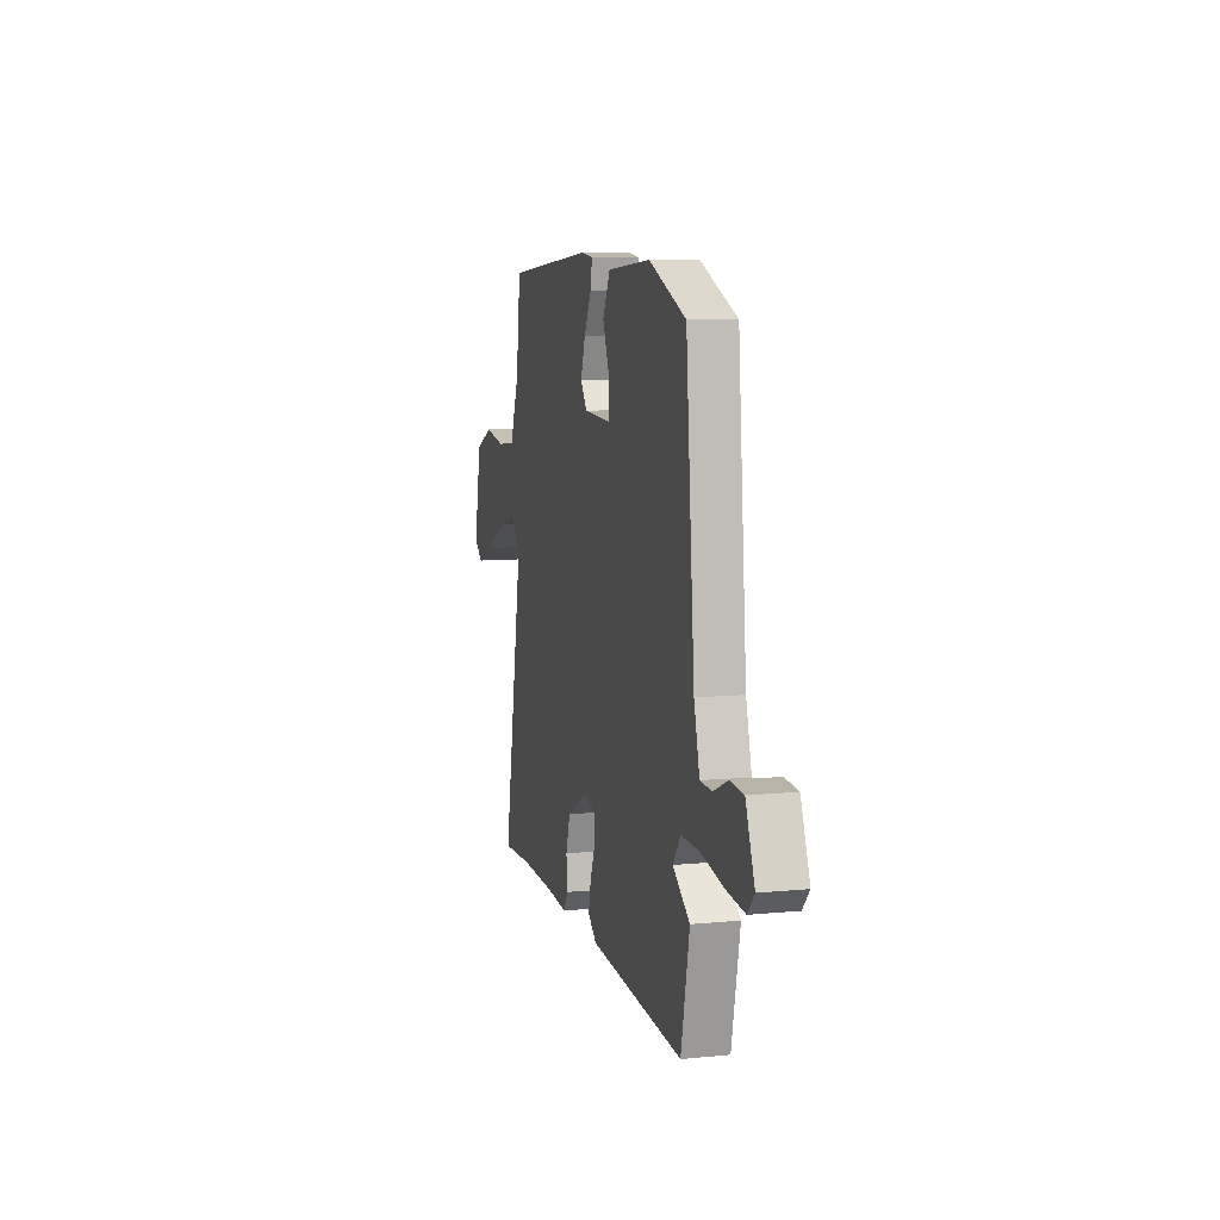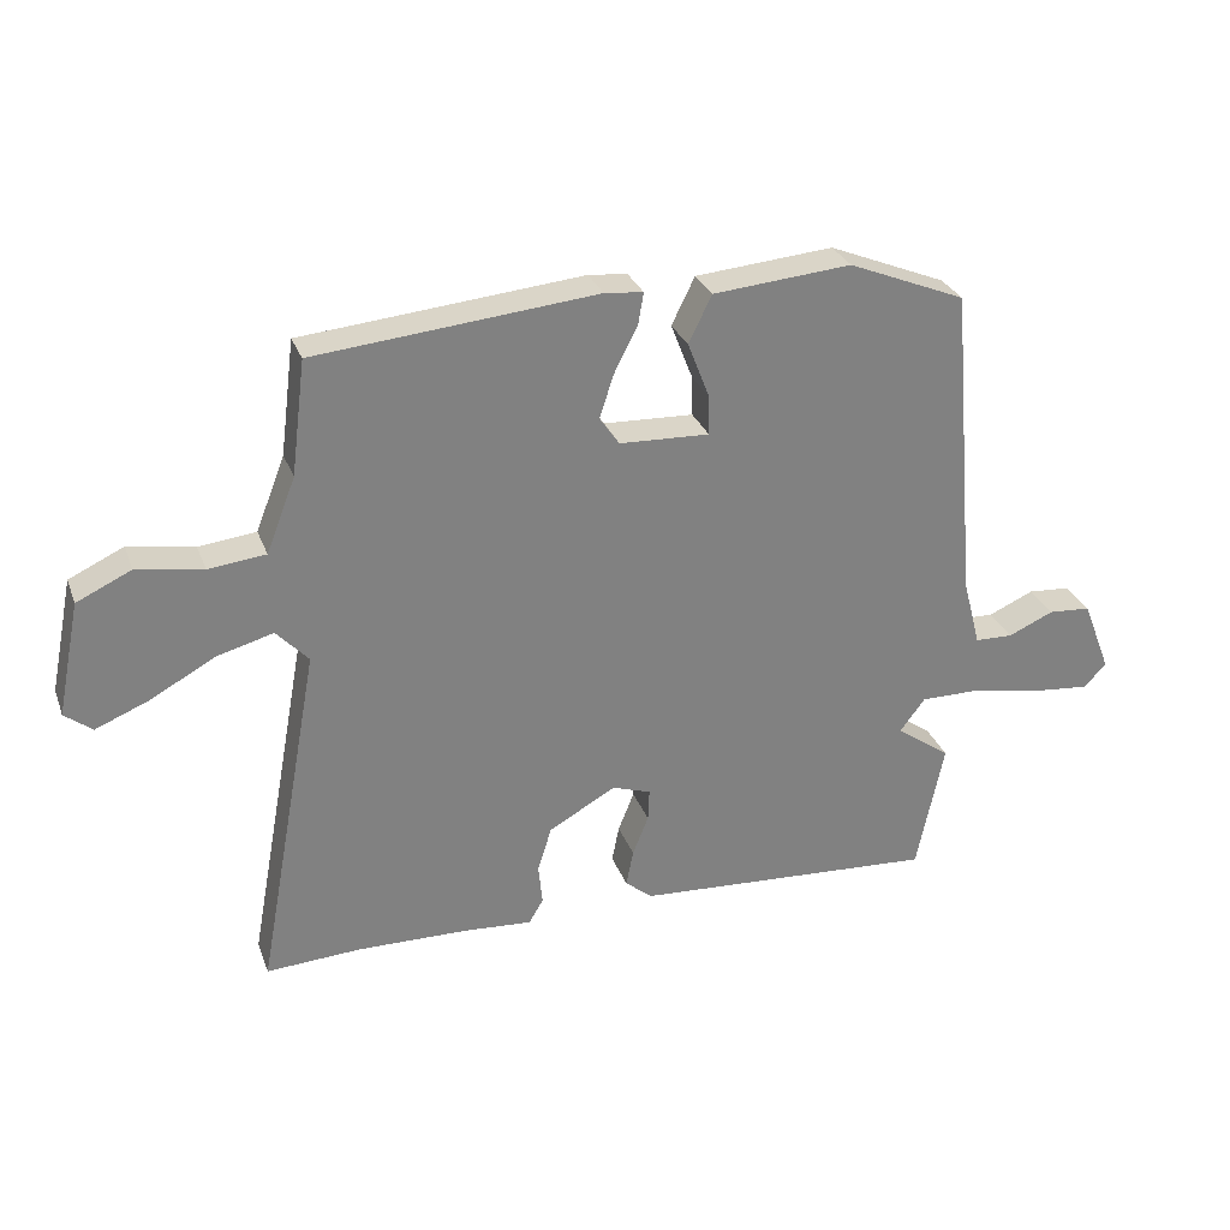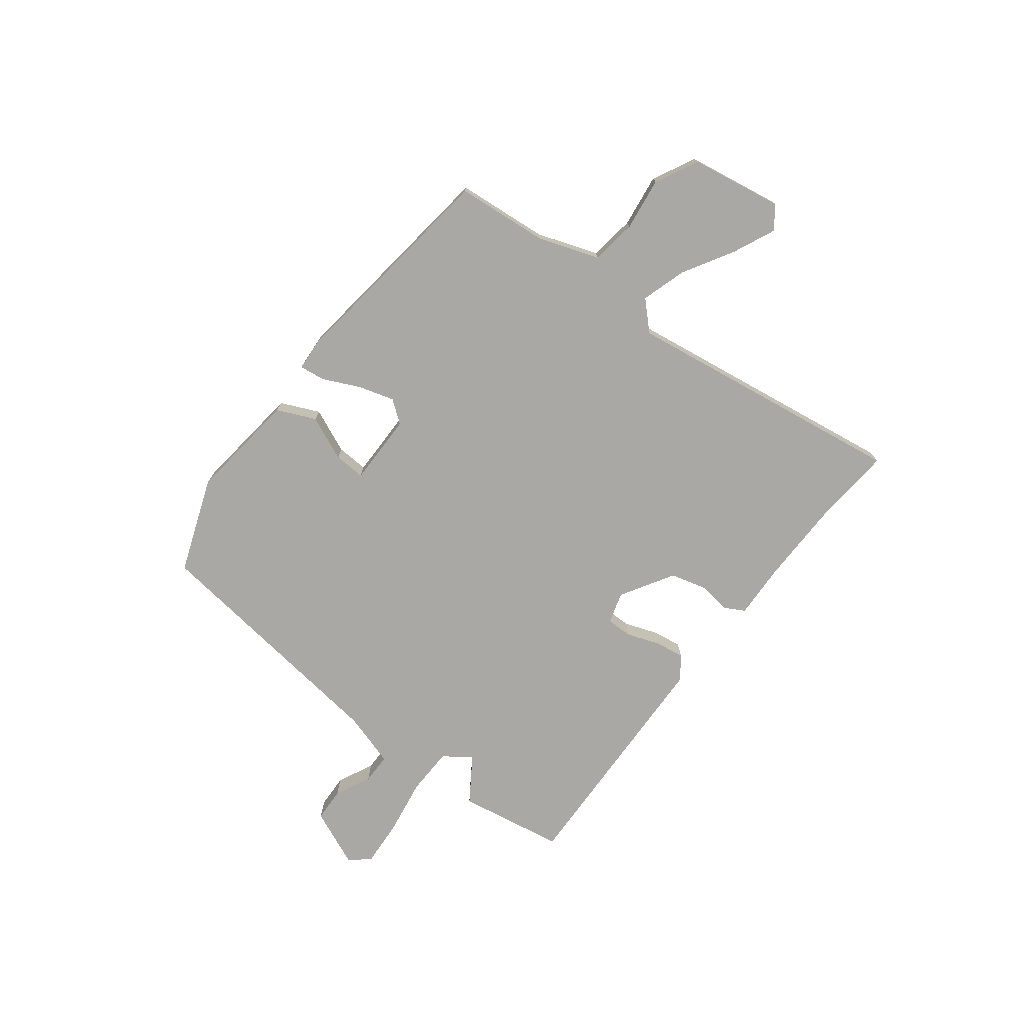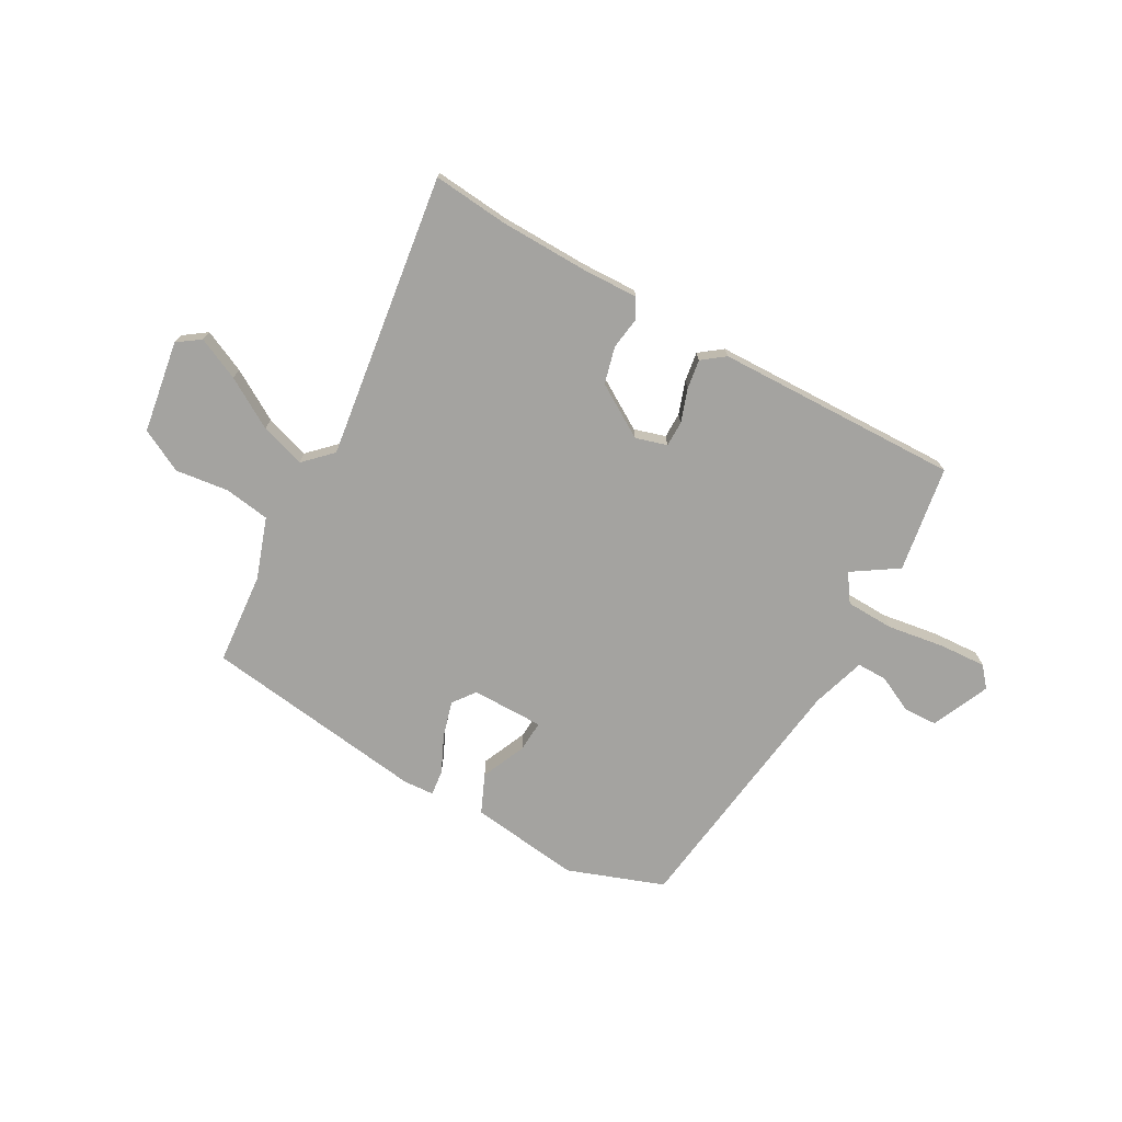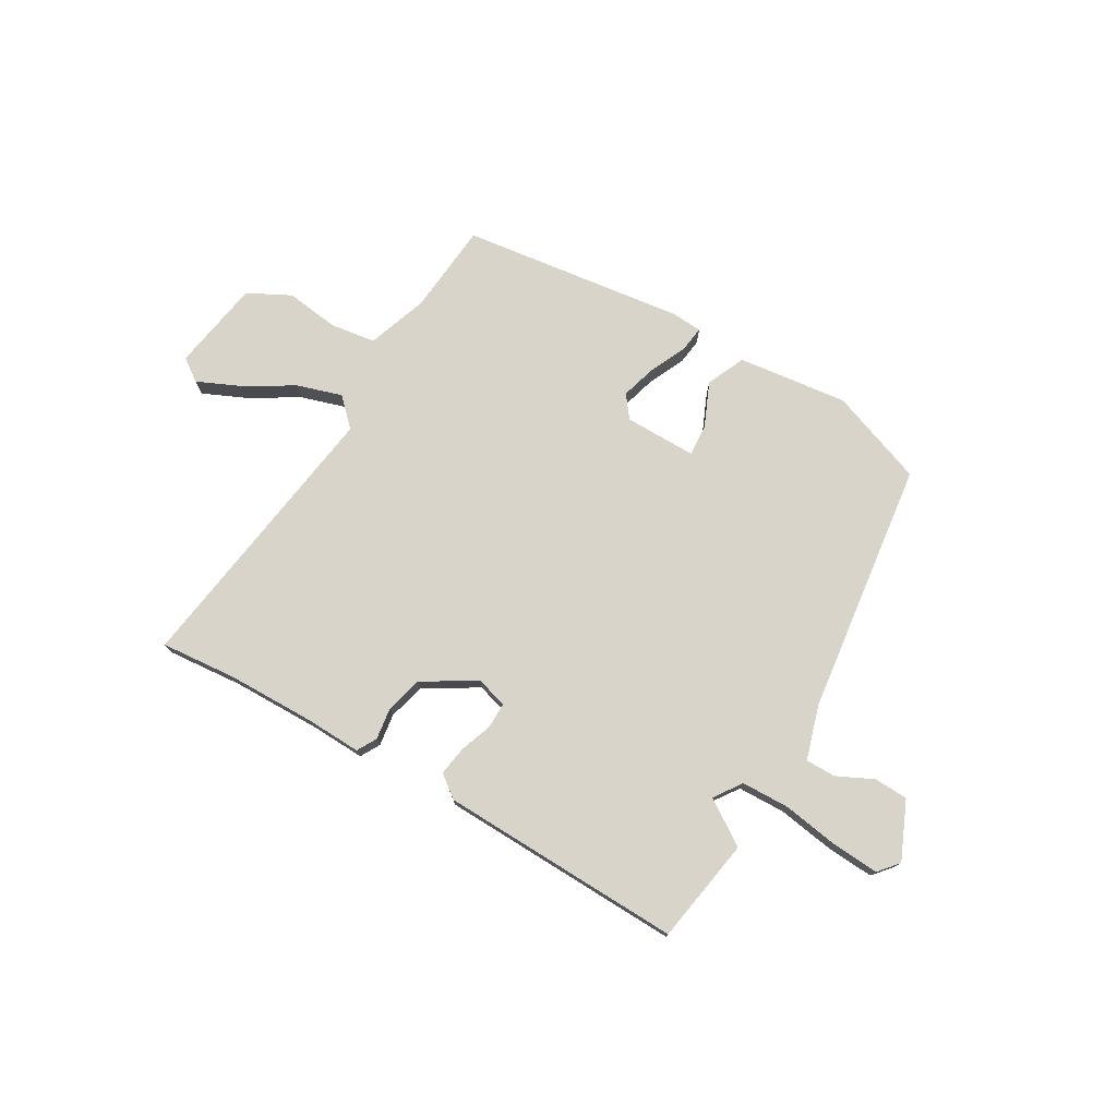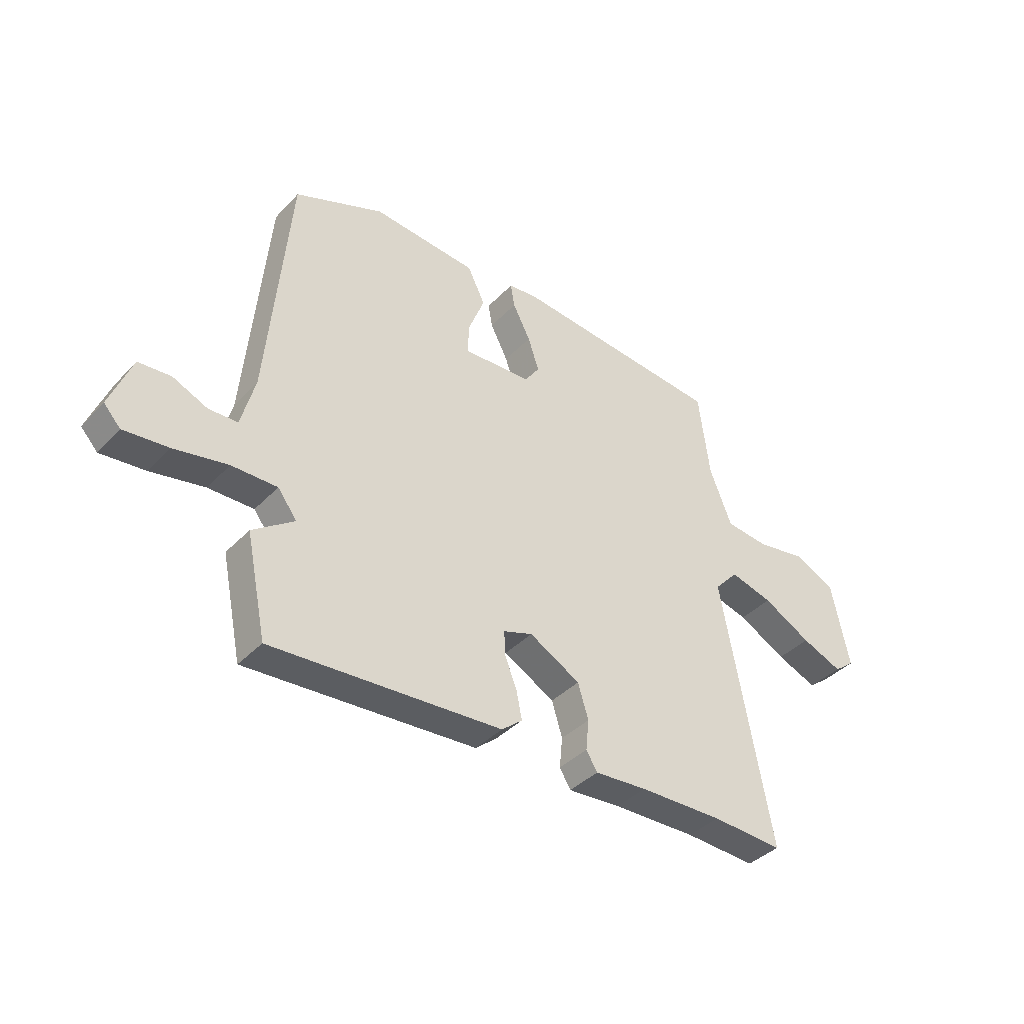
<metadata>
{"format":"obj","ext":"obj","renderer":"f3d","projection":"perspective","resolution":1024,"background":"white","views":[{"elev":8.8,"azim":-104.7,"up":"+Z"},{"elev":29.5,"azim":161.5,"up":"+Z"},{"elev":-74.9,"azim":50.4,"up":"+Y"},{"elev":-73.0,"azim":148.3,"up":"+Y"},{"elev":75.6,"azim":-152.0,"up":"+Y"},{"elev":-39.1,"azim":-38.2,"up":"+Z"}]}
</metadata>
<code>
v -0.492 0.07 -0.536
v -0.533 0.07 -0.339
v -0.451 0.07 -0.28
v -0.489 0.07 -0.23
v -0.579 0.07 -0.231
v -0.685 0.07 -0.252
v -0.773 0.07 -0.261
v -0.806 0.07 -0.225
v -0.763 0.07 -0.115
v -0.699 0.07 -0.11
v -0.63 0.07 -0.14
v -0.573 0.07 -0.138
v -0.546 0.07 -0.035
v -0.504 0.07 0.445
v -0.327 0.07 0.518
v -0.119 0.07 0.501
v -0.084 0.07 0.43
v -0.117 0.07 0.345
v -0.118 0.07 0.286
v 0.017 0.07 0.292
v 0.047 0.07 0.335
v 0.025 0.07 0.401
v -0.01 0.07 0.469
v -0.018 0.07 0.517
v 0.04 0.07 0.523
v 0.462 0.07 0.485
v 0.484 0.07 0.313
v 0.528 0.07 0.201
v 0.614 0.07 0.192
v 0.713 0.07 0.209
v 0.795 0.07 0.171
v 0.83 0.07 0
v 0.789 0.07 -0.032
v 0.708 0.07 0.001
v 0.612 0.07 0.053
v 0.527 0.07 0.076
v 0.479 0.07 0.024
v 0.576 0.07 -0.504
v 0.434 0.07 -0.497
v 0.268 0.07 -0.501
v 0.164 0.07 -0.509
v 0.142 0.07 -0.473
v 0.148 0.07 -0.412
v 0.127 0.07 -0.344
v 0.026 0.07 -0.288
v -0.032 0.07 -0.308
v -0.03 0.07 -0.356
v -0.006 0.07 -0.416
v 0.005 0.07 -0.471
v -0.036 0.07 -0.505
v -0.492 0 -0.536
v -0.533 0 -0.339
v -0.451 0 -0.28
v -0.489 0 -0.23
v -0.579 0 -0.231
v -0.685 0 -0.252
v -0.773 0 -0.261
v -0.806 0 -0.225
v -0.763 0 -0.115
v -0.699 0 -0.11
v -0.63 0 -0.14
v -0.573 0 -0.138
v -0.546 0 -0.035
v -0.504 0 0.445
v -0.327 0 0.518
v -0.119 0 0.501
v -0.084 0 0.43
v -0.117 0 0.345
v -0.118 0 0.286
v 0.017 0 0.292
v 0.047 0 0.335
v 0.025 0 0.401
v -0.01 0 0.469
v -0.018 0 0.517
v 0.04 0 0.523
v 0.462 0 0.485
v 0.484 0 0.313
v 0.528 0 0.201
v 0.614 0 0.192
v 0.713 0 0.209
v 0.795 0 0.171
v 0.83 0 0
v 0.789 0 -0.032
v 0.708 0 0.001
v 0.612 0 0.053
v 0.527 0 0.076
v 0.479 0 0.024
v 0.576 0 -0.504
v 0.434 0 -0.497
v 0.268 0 -0.501
v 0.164 0 -0.509
v 0.142 0 -0.473
v 0.148 0 -0.412
v 0.127 0 -0.344
v 0.026 0 -0.288
v -0.032 0 -0.308
v -0.03 0 -0.356
v -0.006 0 -0.416
v 0.005 0 -0.471
v -0.036 0 -0.505
f 47 48 49 50
f 46 47 50 1
f 40 41 42 43
f 39 40 43 44
f 37 38 39 44
f 36 37 44 45
f 32 33 34 35
f 32 35 36
f 29 30 31 32
f 28 29 32 36
f 27 28 36 45
f 22 23 24 25
f 21 22 25 26
f 20 21 26 27
f 15 16 17 18
f 13 14 15 18
f 12 13 18 19
f 8 9 10 11
f 8 11 12
f 5 6 7 8
f 4 5 8 12
f 46 1 2 3
f 46 3 4
f 20 27 45 46
f 19 20 46
f 4 12 19 46
f 100 99 98 97
f 51 100 97 96
f 93 92 91 90
f 94 93 90 89
f 94 89 88 87
f 95 94 87 86
f 85 84 83 82
f 86 85 82
f 82 81 80 79
f 86 82 79 78
f 95 86 78 77
f 75 74 73 72
f 76 75 72 71
f 77 76 71 70
f 68 67 66 65
f 68 65 64 63
f 69 68 63 62
f 61 60 59 58
f 62 61 58
f 58 57 56 55
f 62 58 55 54
f 53 52 51 96
f 54 53 96
f 96 95 77 70
f 96 70 69
f 96 69 62 54
f 1 51 52 2
f 2 52 53 3
f 3 53 54 4
f 4 54 55 5
f 5 55 56 6
f 6 56 57 7
f 7 57 58 8
f 8 58 59 9
f 9 59 60 10
f 10 60 61 11
f 11 61 62 12
f 12 62 63 13
f 13 63 64 14
f 14 64 65 15
f 15 65 66 16
f 16 66 67 17
f 17 67 68 18
f 18 68 69 19
f 19 69 70 20
f 20 70 71 21
f 21 71 72 22
f 22 72 73 23
f 23 73 74 24
f 24 74 75 25
f 25 75 76 26
f 26 76 77 27
f 27 77 78 28
f 28 78 79 29
f 29 79 80 30
f 30 80 81 31
f 31 81 82 32
f 32 82 83 33
f 33 83 84 34
f 34 84 85 35
f 35 85 86 36
f 36 86 87 37
f 37 87 88 38
f 38 88 89 39
f 39 89 90 40
f 40 90 91 41
f 41 91 92 42
f 42 92 93 43
f 43 93 94 44
f 44 94 95 45
f 45 95 96 46
f 46 96 97 47
f 47 97 98 48
f 48 98 99 49
f 49 99 100 50
f 50 100 51 1

</code>
